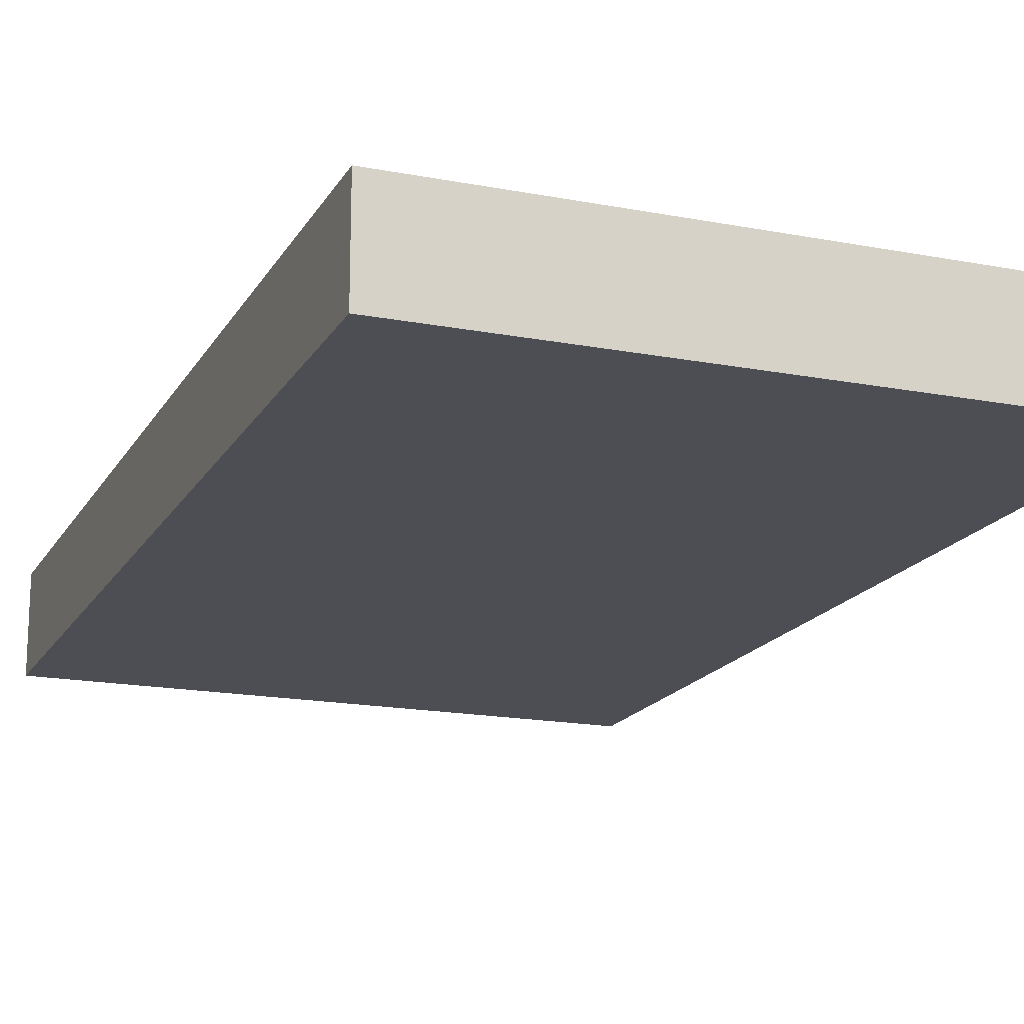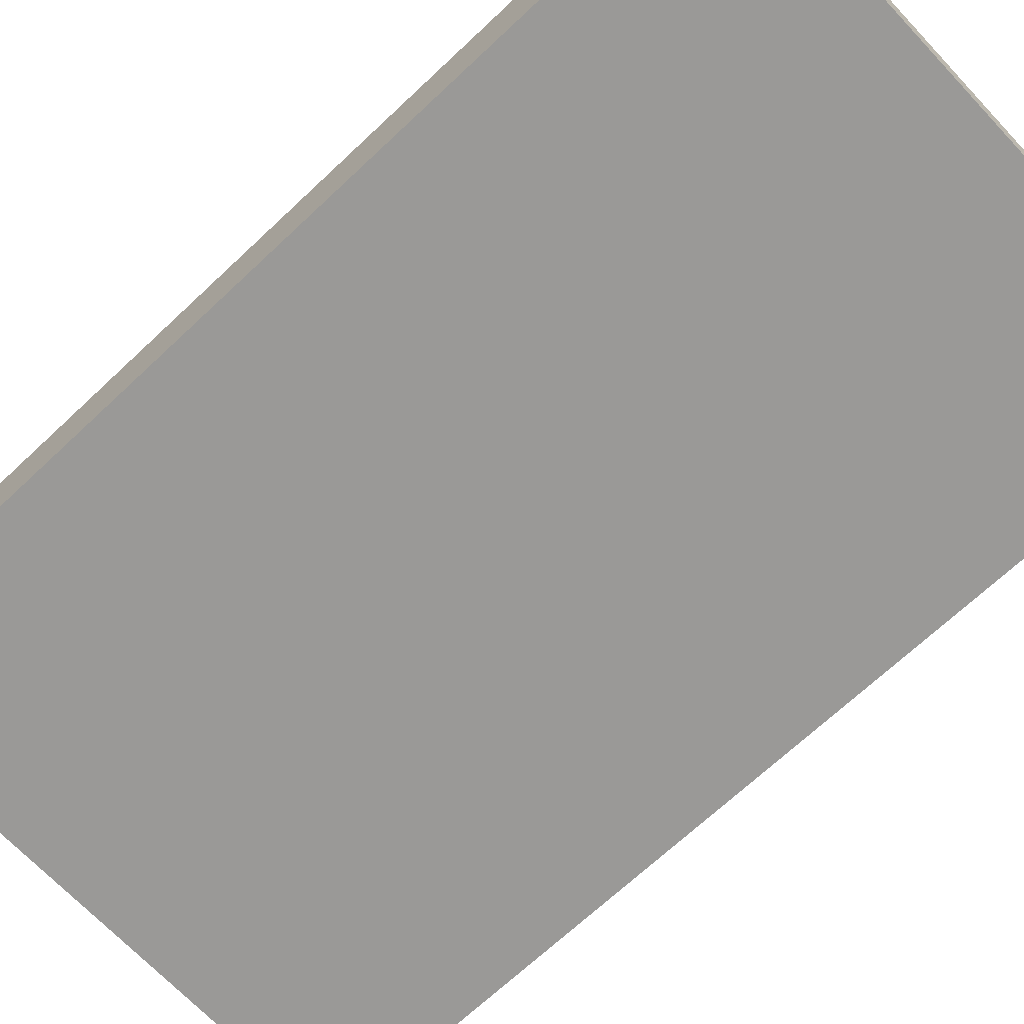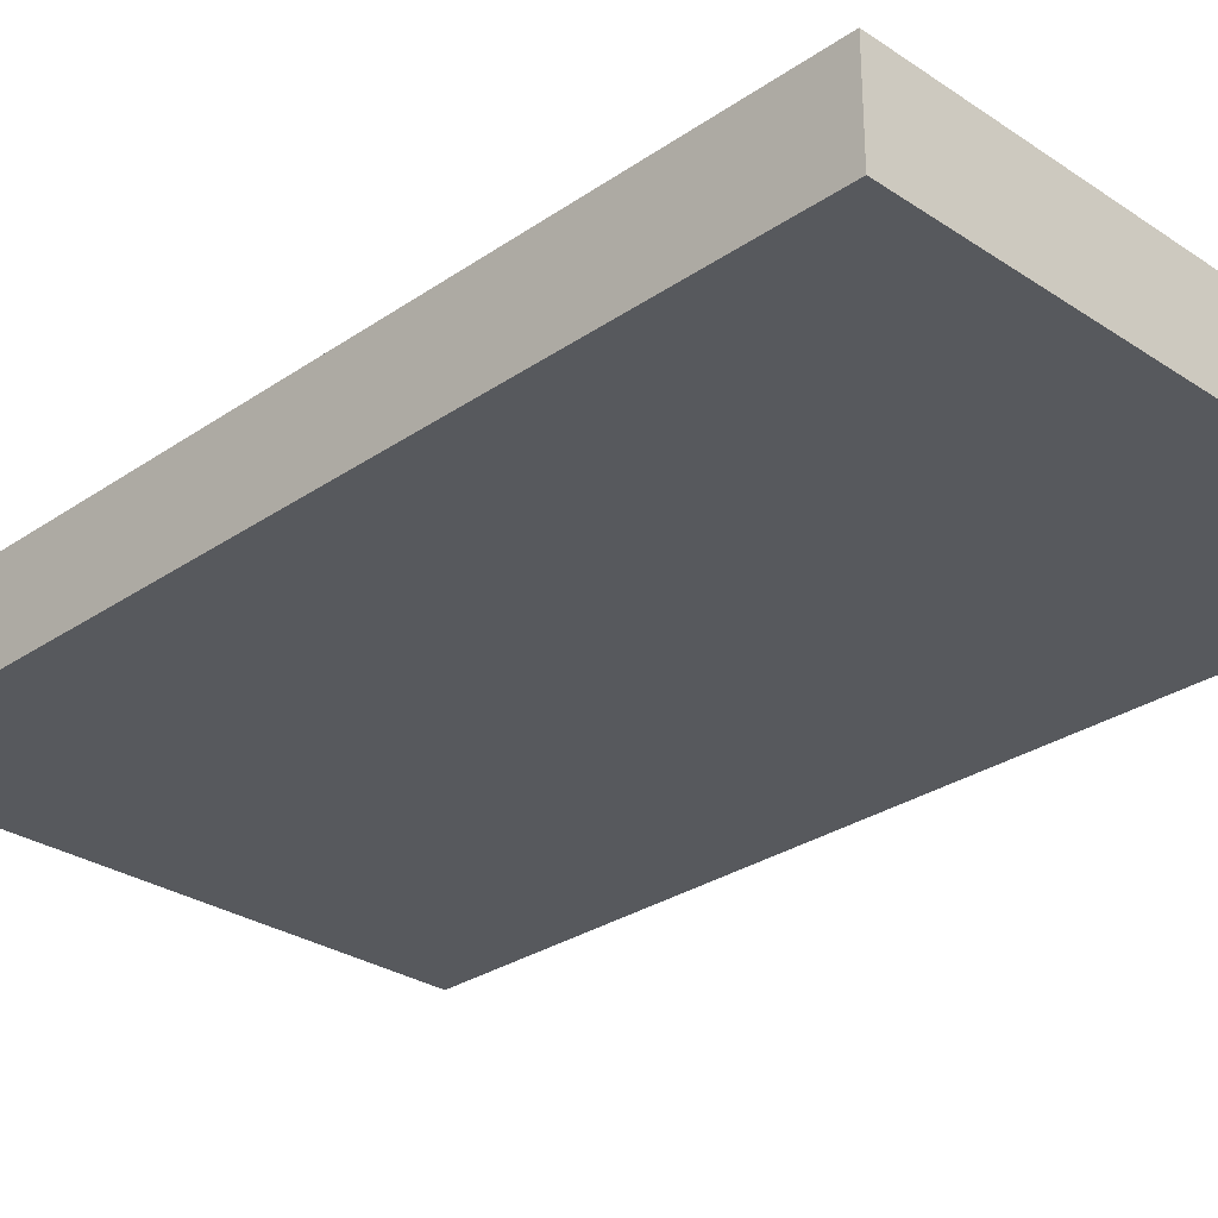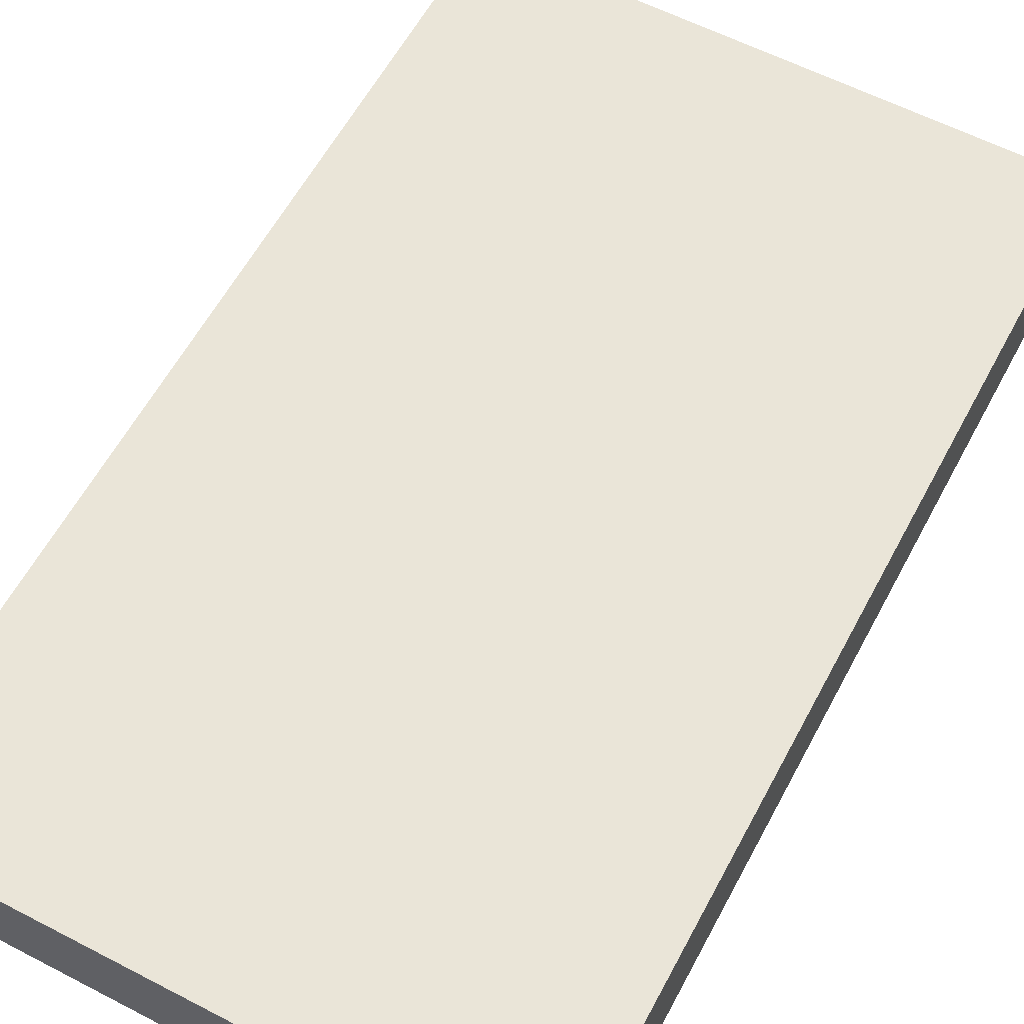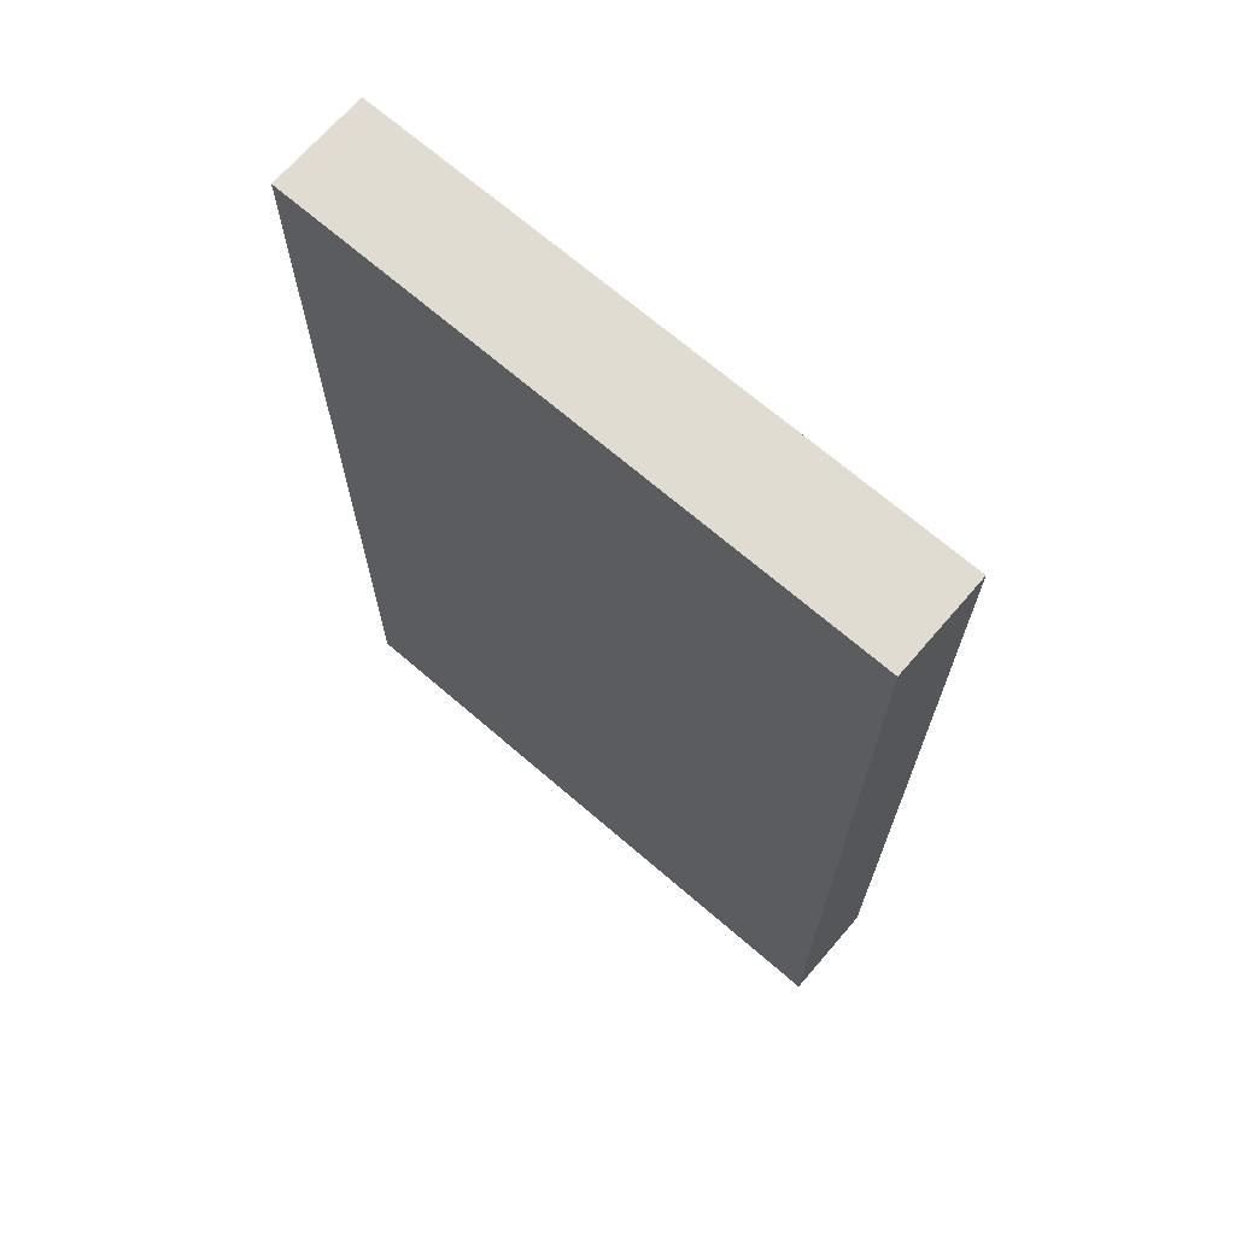
<metadata>
{"format":"obj","ext":"obj","renderer":"f3d","projection":"perspective","resolution":1024,"background":"white","views":[{"elev":-17.3,"azim":159.0,"up":"+Z"},{"elev":-68.9,"azim":133.3,"up":"+Z"},{"elev":-29.1,"azim":135.4,"up":"+Z"},{"elev":59.6,"azim":28.0,"up":"+Z"},{"elev":69.2,"azim":40.8,"up":"+Y"}]}
</metadata>
<code>
v 1840 -1600 0
v 1936 -1600 -16
v 1840 -1600 -16
v 1936 -1600 0
v 1936 -1760 0
v 1840 -1760 -16
v 1936 -1760 -16
v 1840 -1760 0
f 1 2 3
f 1 4 2
f 5 6 7
f 5 8 6
f 4 7 2
f 4 5 7
f 8 3 6
f 8 1 3
f 8 4 1
f 8 5 4
f 3 7 6
f 3 2 7

</code>
